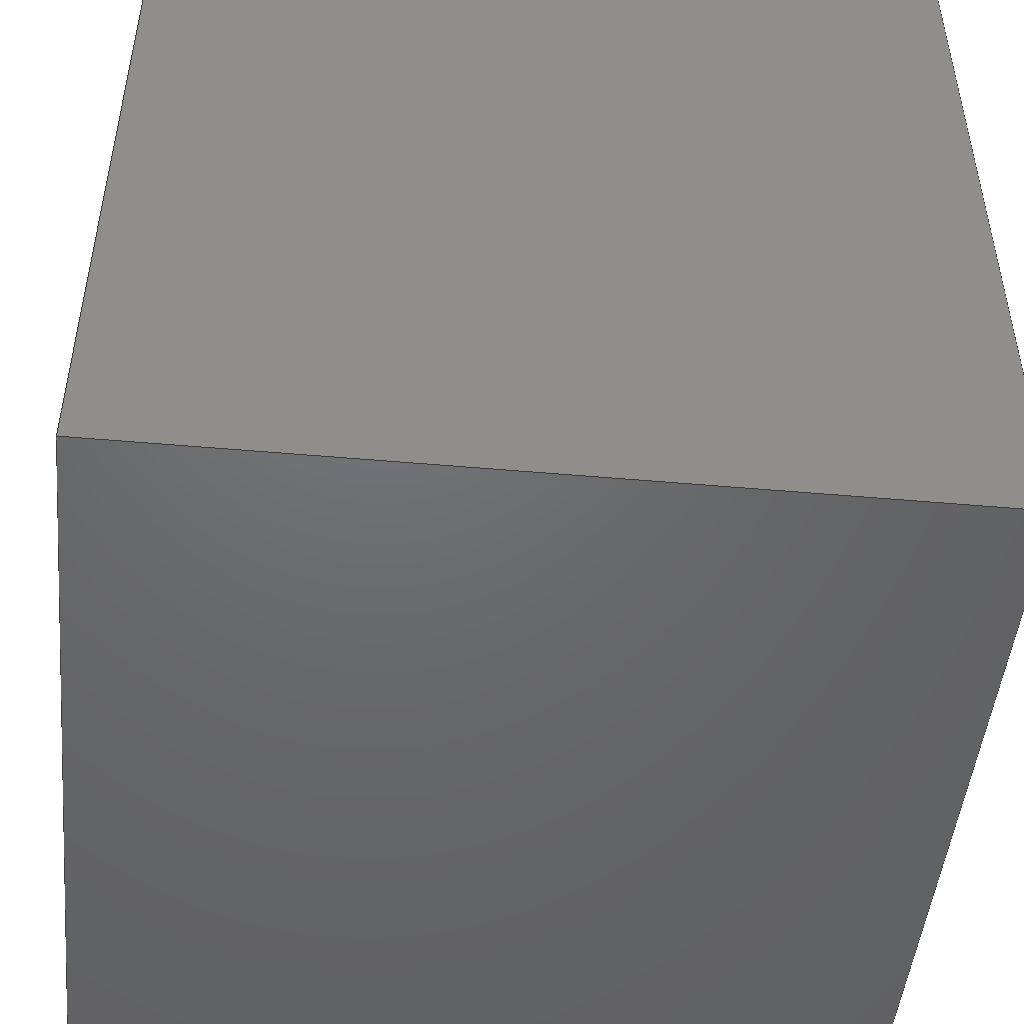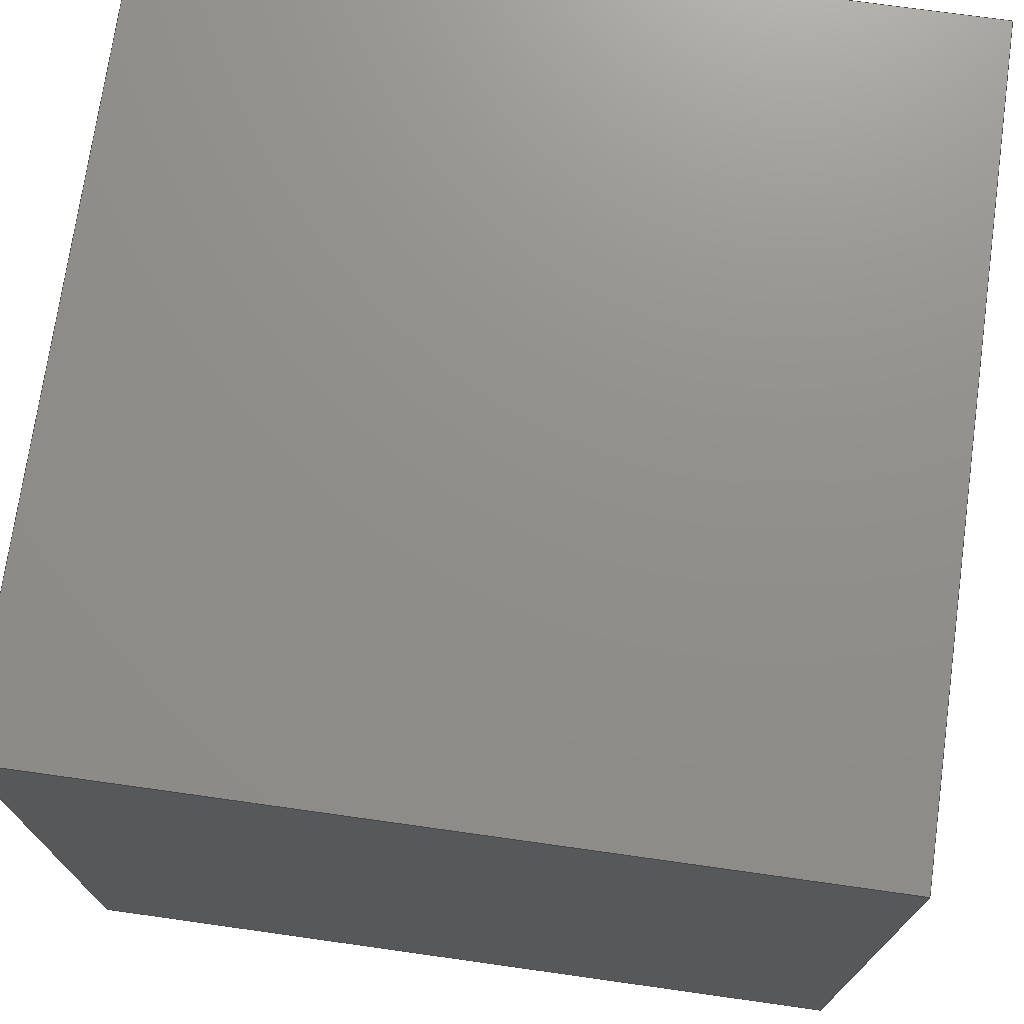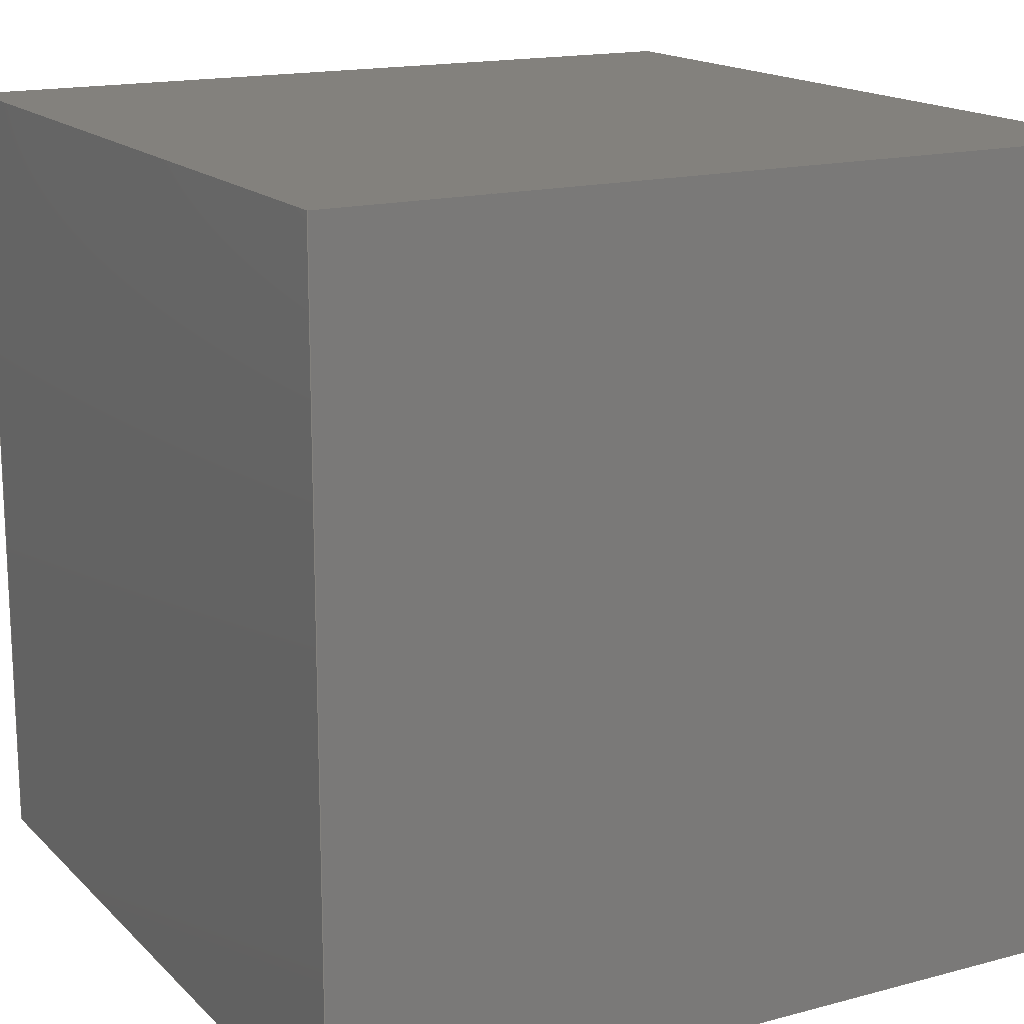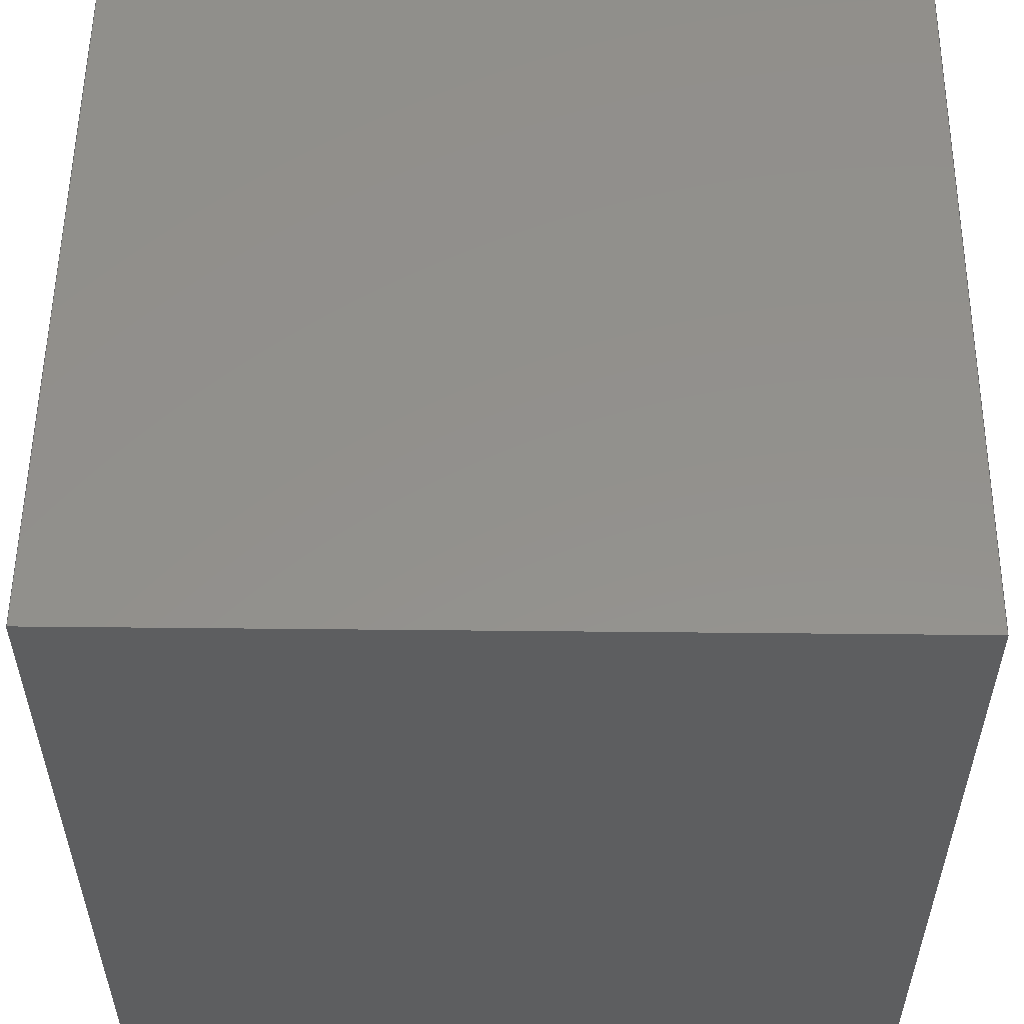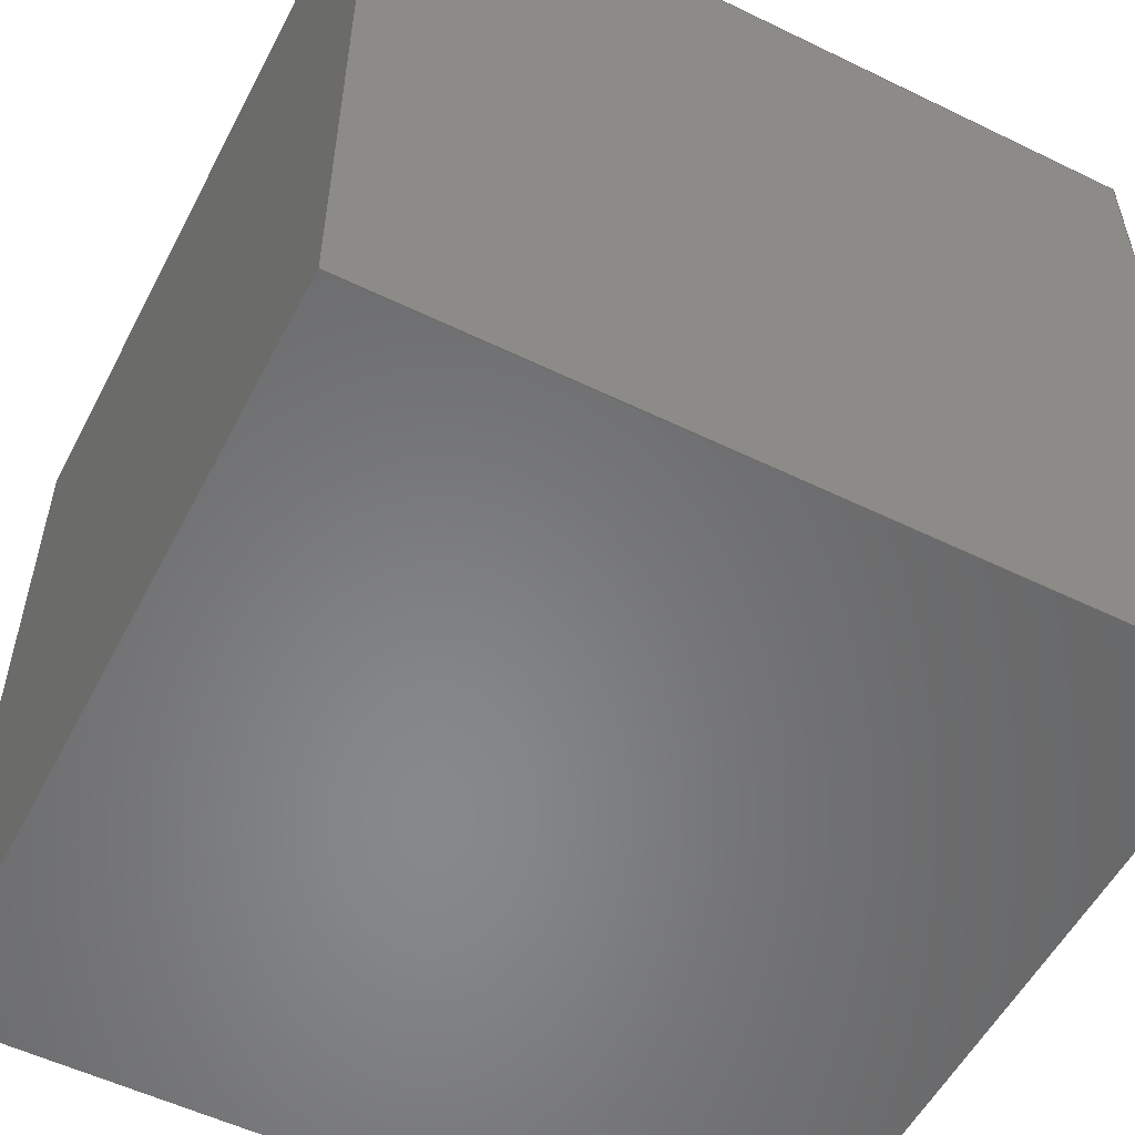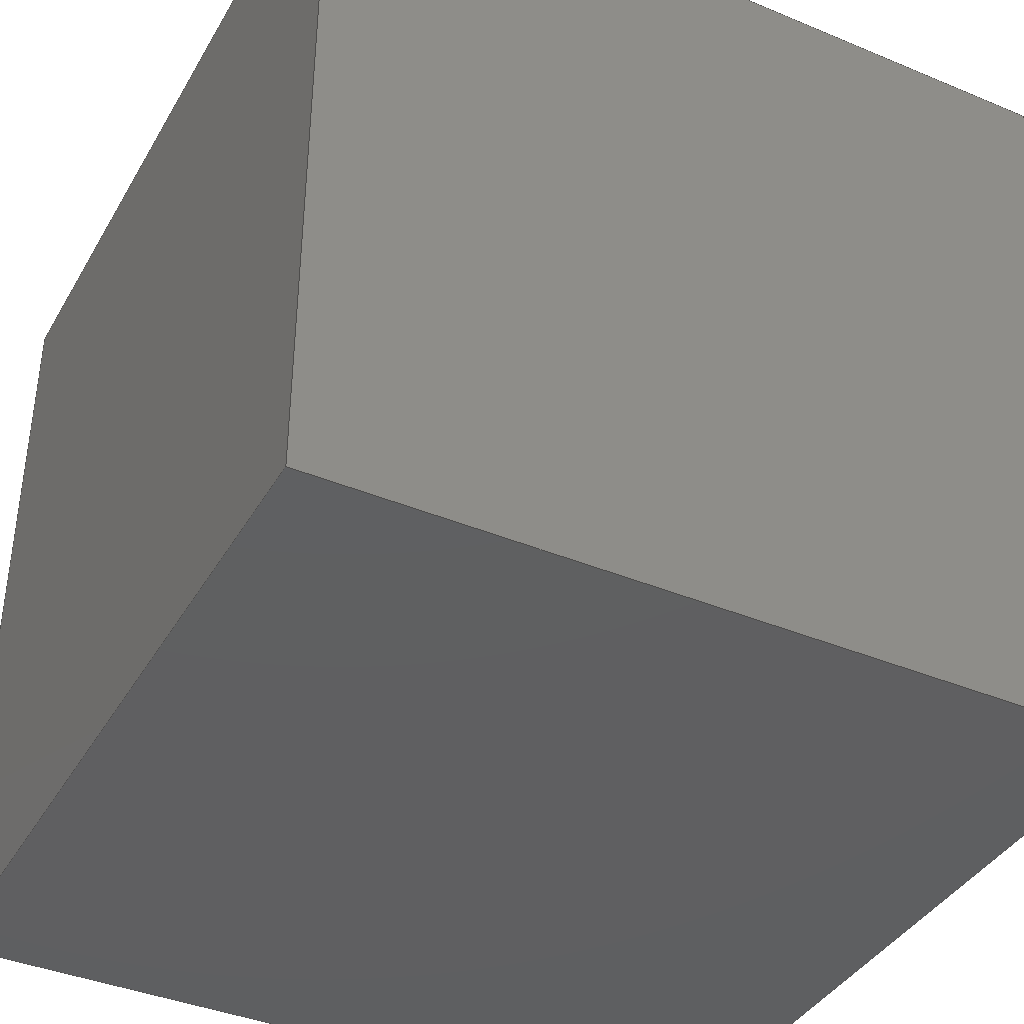
<metadata>
{"format":"iges","ext":"igs","renderer":"f3d","projection":"perspective","resolution":1024,"background":"white","views":[{"elev":-48.2,"azim":84.3,"up":"+Z"},{"elev":72.9,"azim":98.0,"up":"+Y"},{"elev":16.2,"azim":151.2,"up":"+Z"},{"elev":54.7,"azim":0.6,"up":"+Y"},{"elev":-54.6,"azim":62.8,"up":"+Y"},{"elev":-39.5,"azim":-27.4,"up":"+Z"}]}
</metadata>
<code>
Hypermesh Iges Preprocessor
1H,,1H;,15HHypermesh Model,26HD:/Hypermesh/Kostka/V7igs,
20HHyperMesh v13,4Hv1,32,38,6,308,15,15HHypermesh Model,1,2,
2HMM,1,0,0H,2.5e-06,,7HUnknown,7HUnknown,10,0,0H;
     128       1       0       0      59       0       0       000000000
     128       0       5       2       0                       0       0
     406       3       0       0       0       0       0       000010200
     406       0       0       1      15                       0       0
     128       4       0       0      59       0       0       000000000
     128       0       5       2       0                       0       0
     406       6       0       0       0       0       0       000010200
     406       0       0       1      15                       0       0
     128       7       0       0      59       0       0       000000000
     128       0       5       2       0                       0       0
     406       9       0       0       0       0       0       000010200
     406       0       0       1      15                       0       0
     128      10       0       0      59       0       0       000000000
     128       0       5       2       0                       0       0
     406      12       0       0       0       0       0       000010200
     406       0       0       1      15                       0       0
     128      13       0       0      59       0       0       000000000
     128       0       5       2       0                       0       0
     406      15       0       0       0       0       0       000010200
     406       0       0       1      15                       0       0
     128      16       0       0      59       0       0       000000000
     128       0       5       2       0                       0       0
     406      18       0       0       0       0       0       000010200
     406       0       0       1      15                       0       0
128,1,1,1,1,1,1,1,0,0,0,0,1,1,0,0,1,1,1,1,1,1,0,          1
-1,1,1,-1,1,0,0,1,1,0,1,0,1,0,1,0,1,3;                  1
406,1,4HA7.1;                                                          3
128,1,1,1,1,1,1,1,0,0,0,0,1,1,0,0,1,1,1,1,1,1,0,          5
-1,2,1,-1,2,0,0,2,1,0,2,0,1,0,1,0,1,7;                  5
406,1,4HA7.2;                                                          7
128,1,1,1,1,1,1,1,0,0,0,0,1,1,0,0,1,1,1,1,1,1,1,          9
-1,1,0,-1,1,1,-1,2,0,-1,2,0,1,0,1,0,1,11;               9
406,1,4HA7.3;                                                         11
128,1,1,1,1,1,1,1,0,0,0,0,1,1,0,0,1,1,1,1,1,1,1,0,      13
1,1,-1,1,1,0,2,1,-1,2,0,1,0,1,0,1,15;                   13
406,1,4HA7.4;                                                         15
128,1,1,1,1,1,1,1,0,0,0,0,1,1,0,0,1,1,1,1,1,1,0,0,      17
1,1,0,1,0,0,2,1,0,2,0,1,0,1,0,1,19;                     17
406,1,4HA7.5;                                                         19
128,1,1,1,1,1,1,1,0,0,0,0,1,1,0,0,1,1,1,1,1,1,0,         21
-1,1,0,0,1,0,-1,2,0,0,2,0,1,0,1,0,1,23;                21
406,1,4HA7.6;                                                         23
S0000001G0000003D0000024P0000018
</code>
